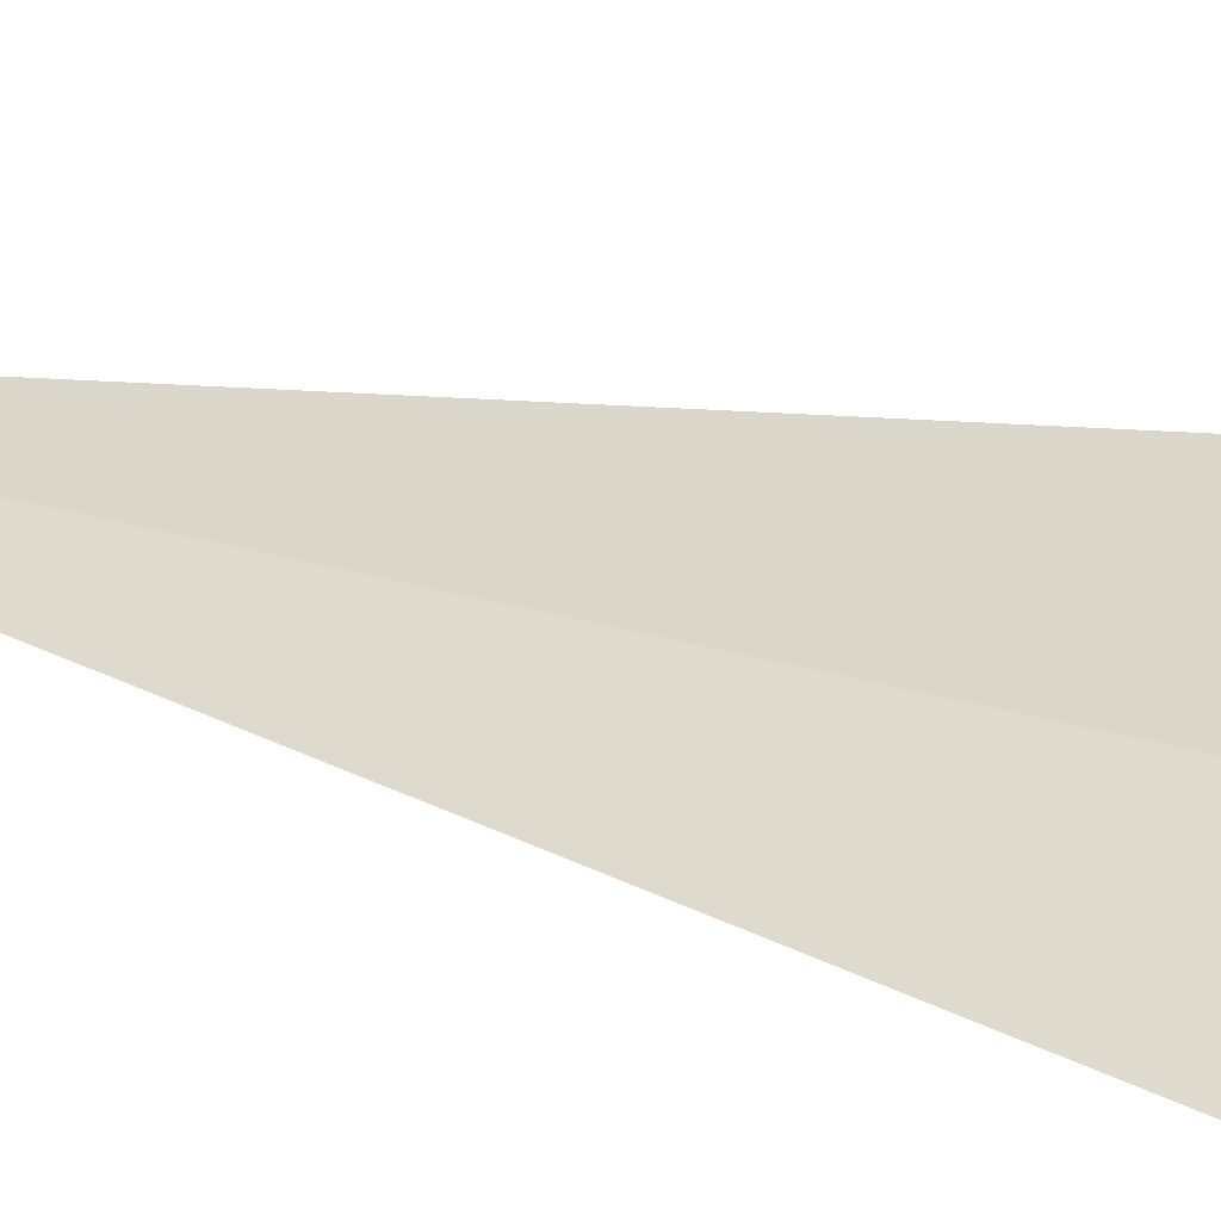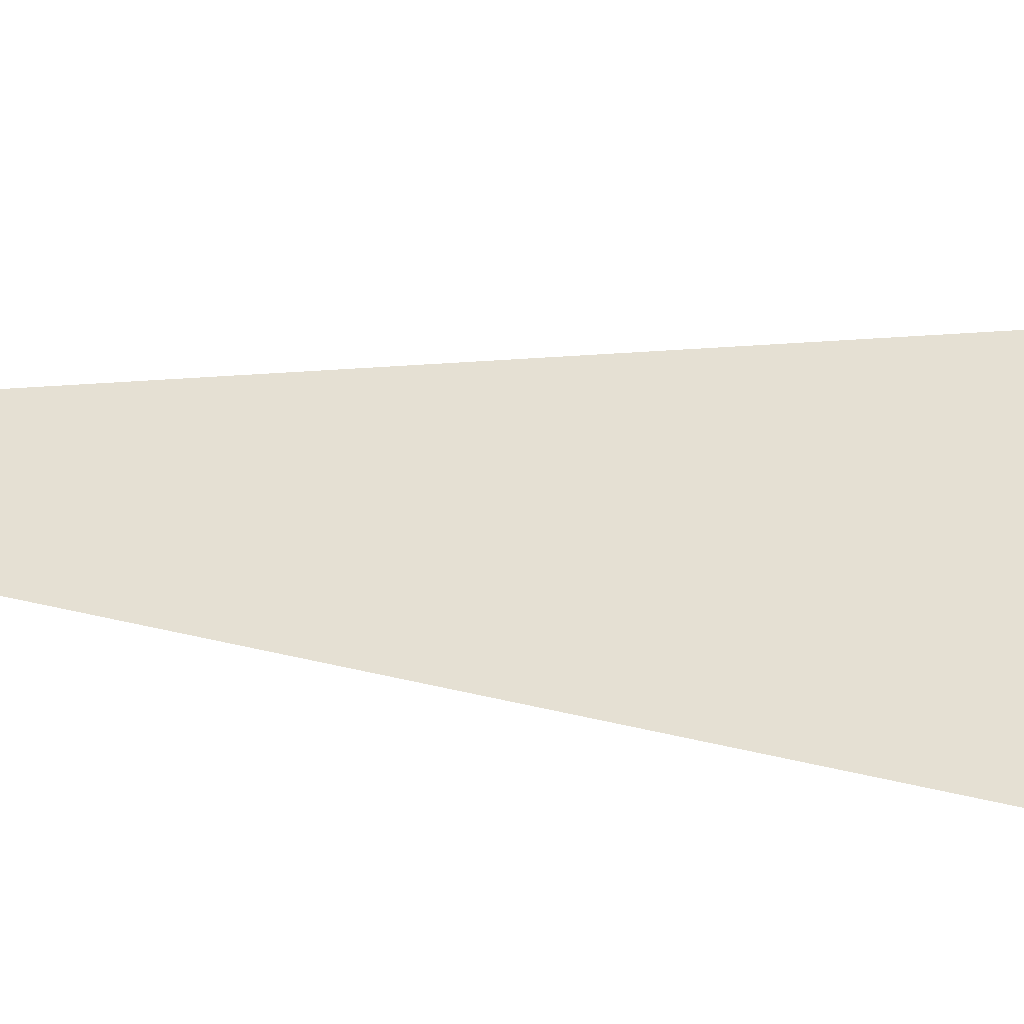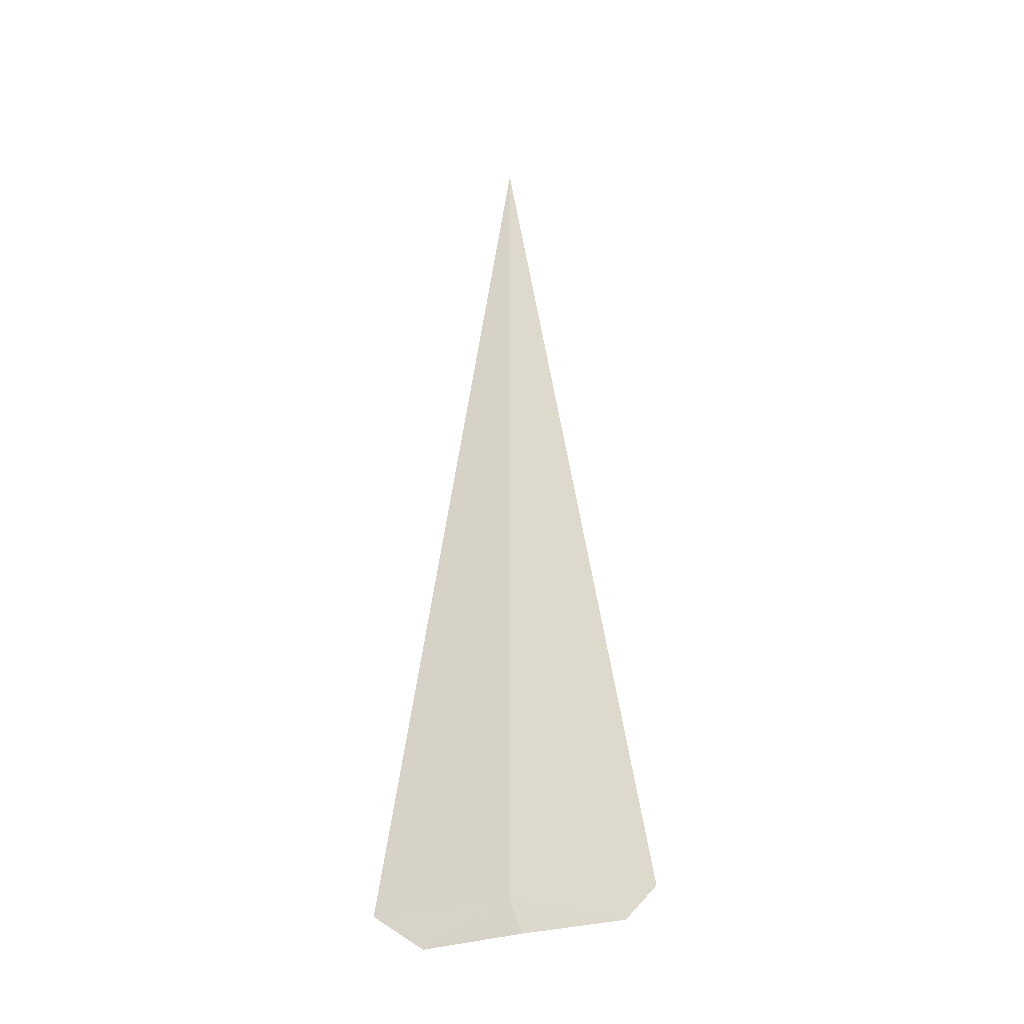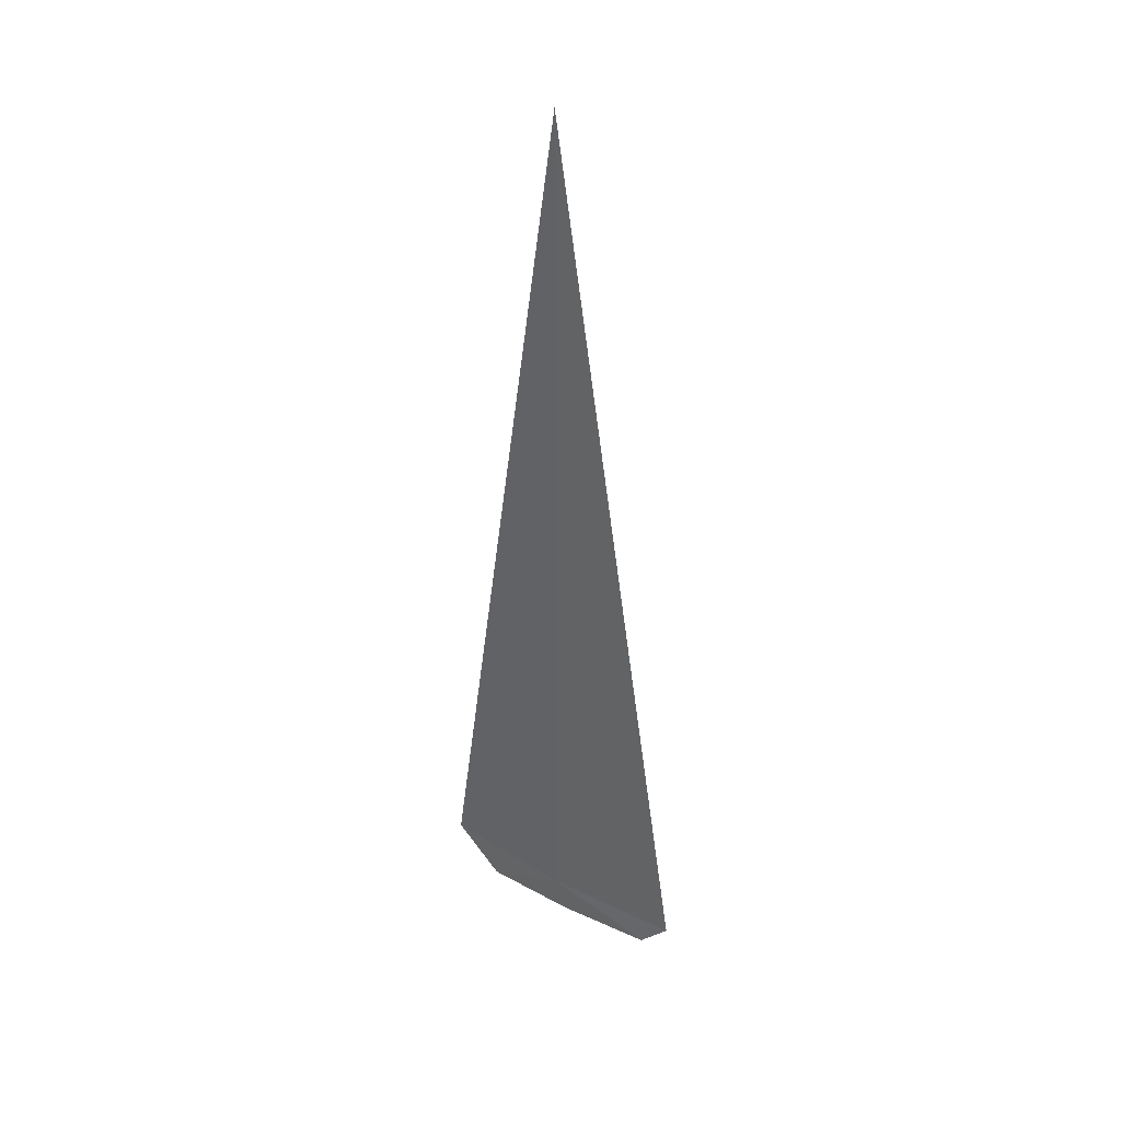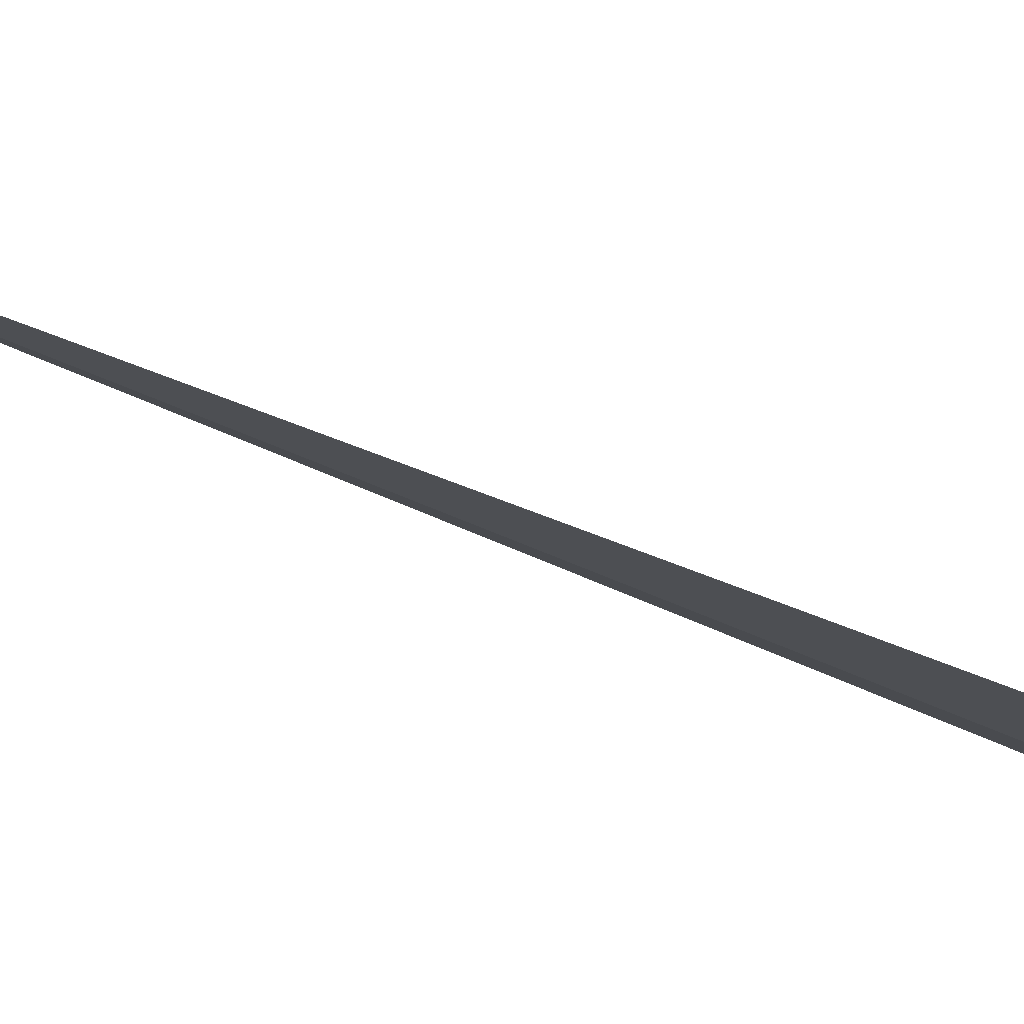
<metadata>
{"format":"obj","ext":"obj","renderer":"f3d","projection":"perspective","resolution":1024,"background":"white","views":[{"elev":22.4,"azim":-61.0,"up":"+Z"},{"elev":14.8,"azim":-74.2,"up":"+Z"},{"elev":-31.9,"azim":163.4,"up":"+Y"},{"elev":35.9,"azim":-178.9,"up":"+Y"},{"elev":-34.9,"azim":-124.8,"up":"+Z"}]}
</metadata>
<code>
v 20.34 -17.5 -21.61
v 20.82 -17.5 -21.24
v 20.34 -13.61 -21.61
v 19.82 -17.5 -21.93
v 20.64 -17.67 -21.39
v 20.3 -17.65 -21.64
v 19.93 -17.63 -21.87
f 1 2 5
f 1 5 6
f 1 6 7
f 1 7 4
f 1 4 3
f 1 3 2

</code>
